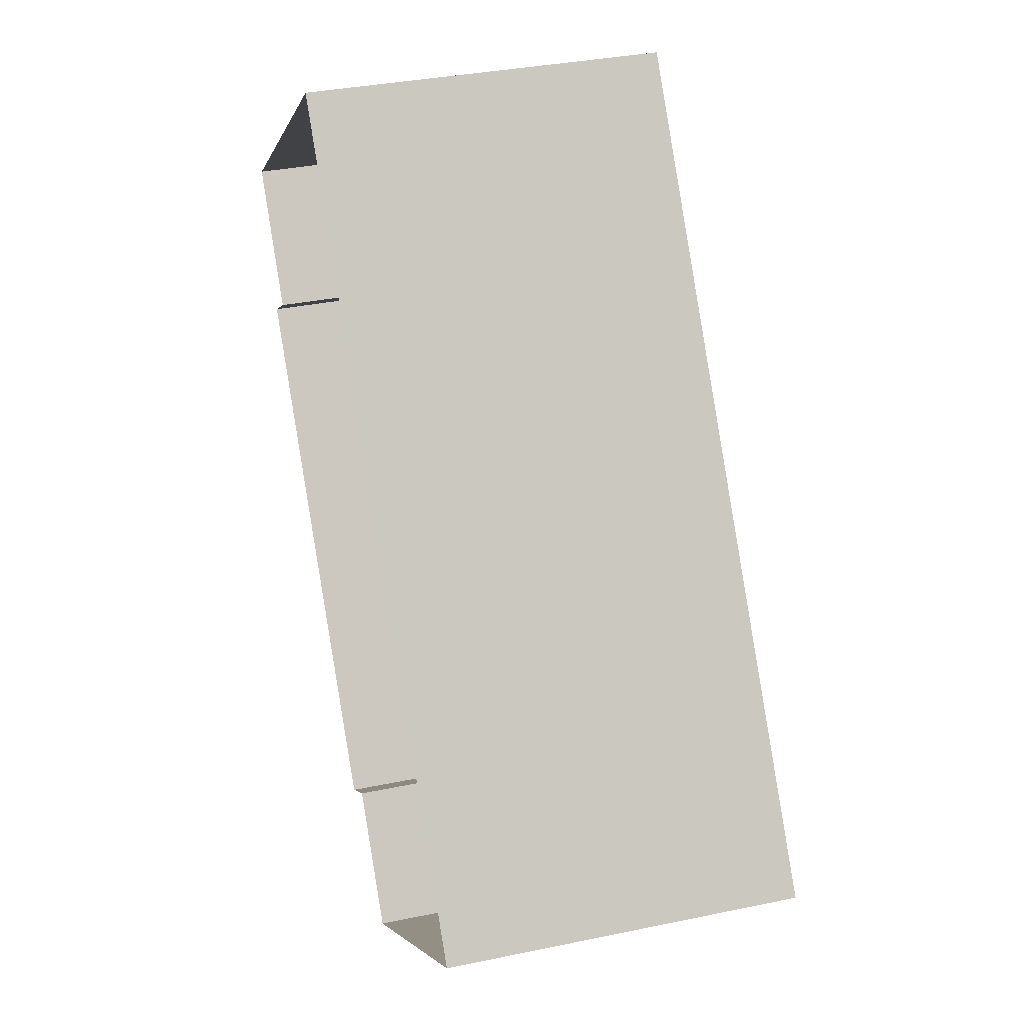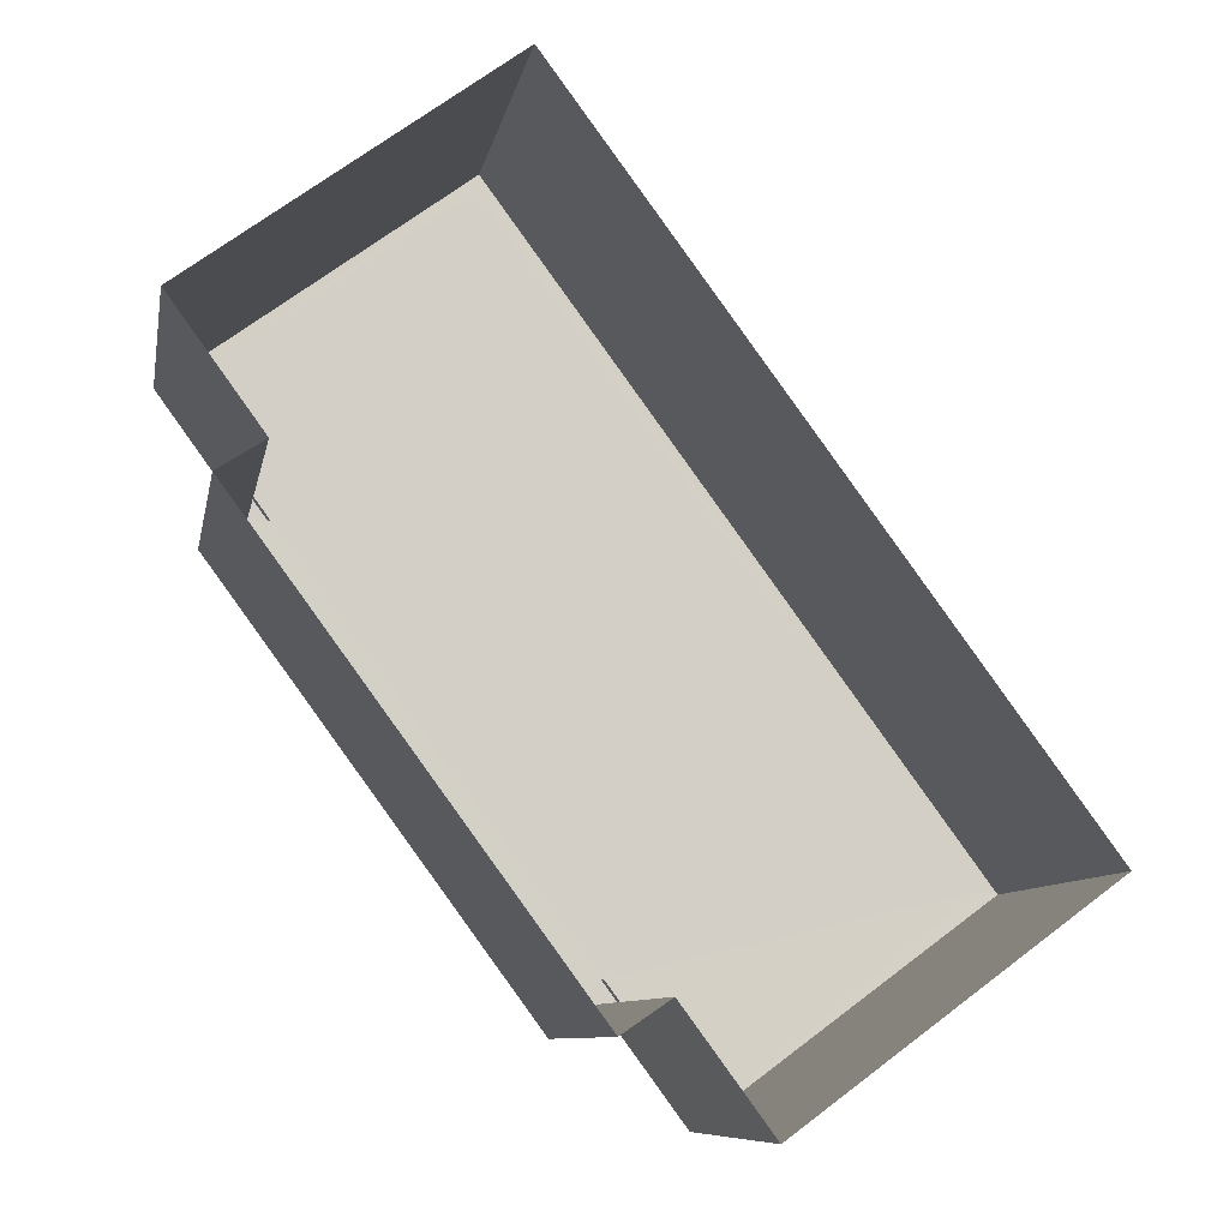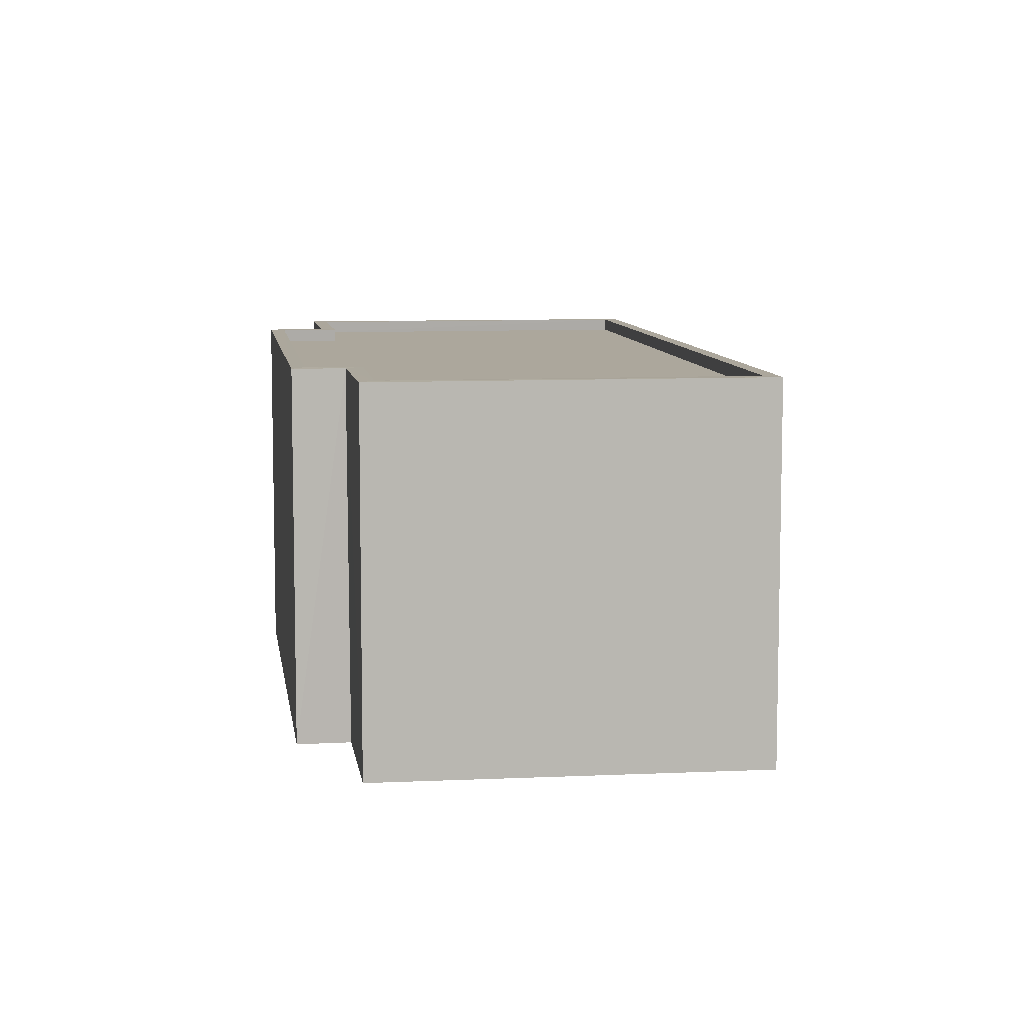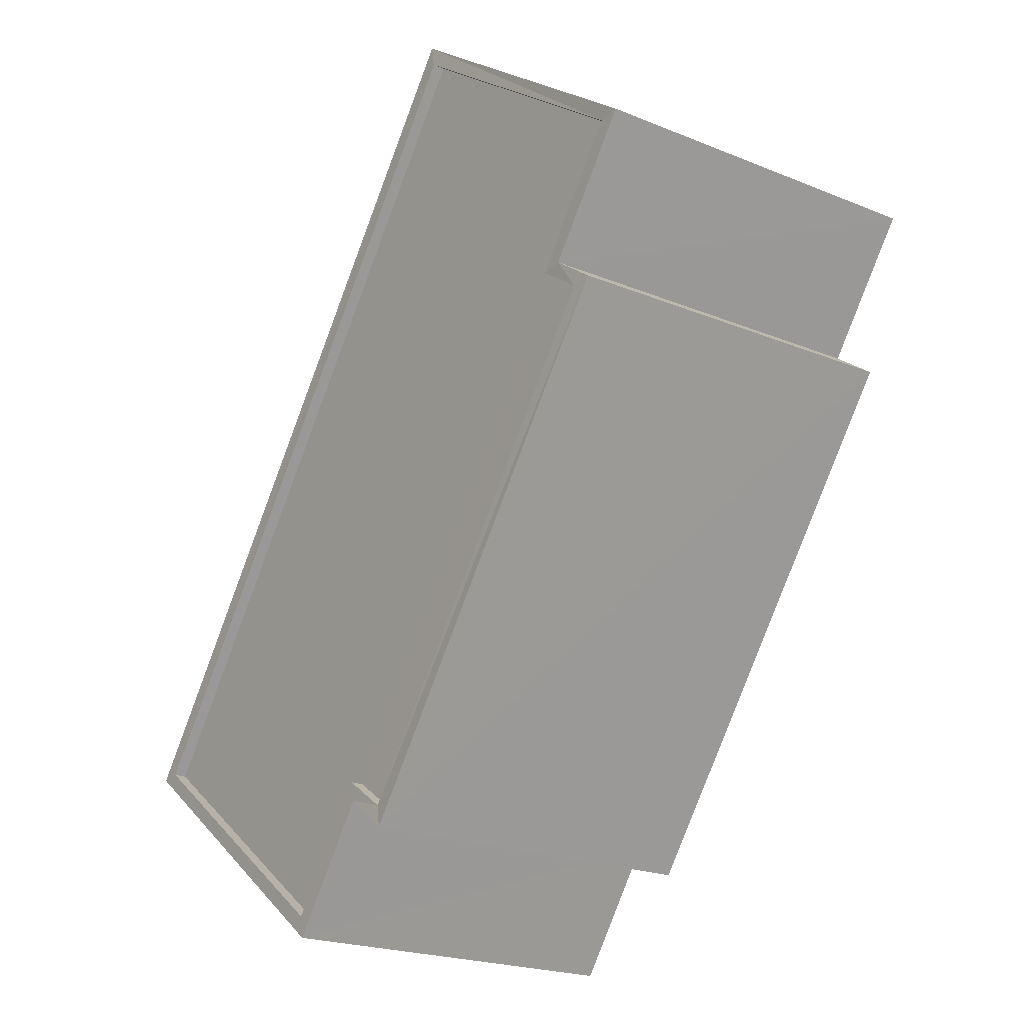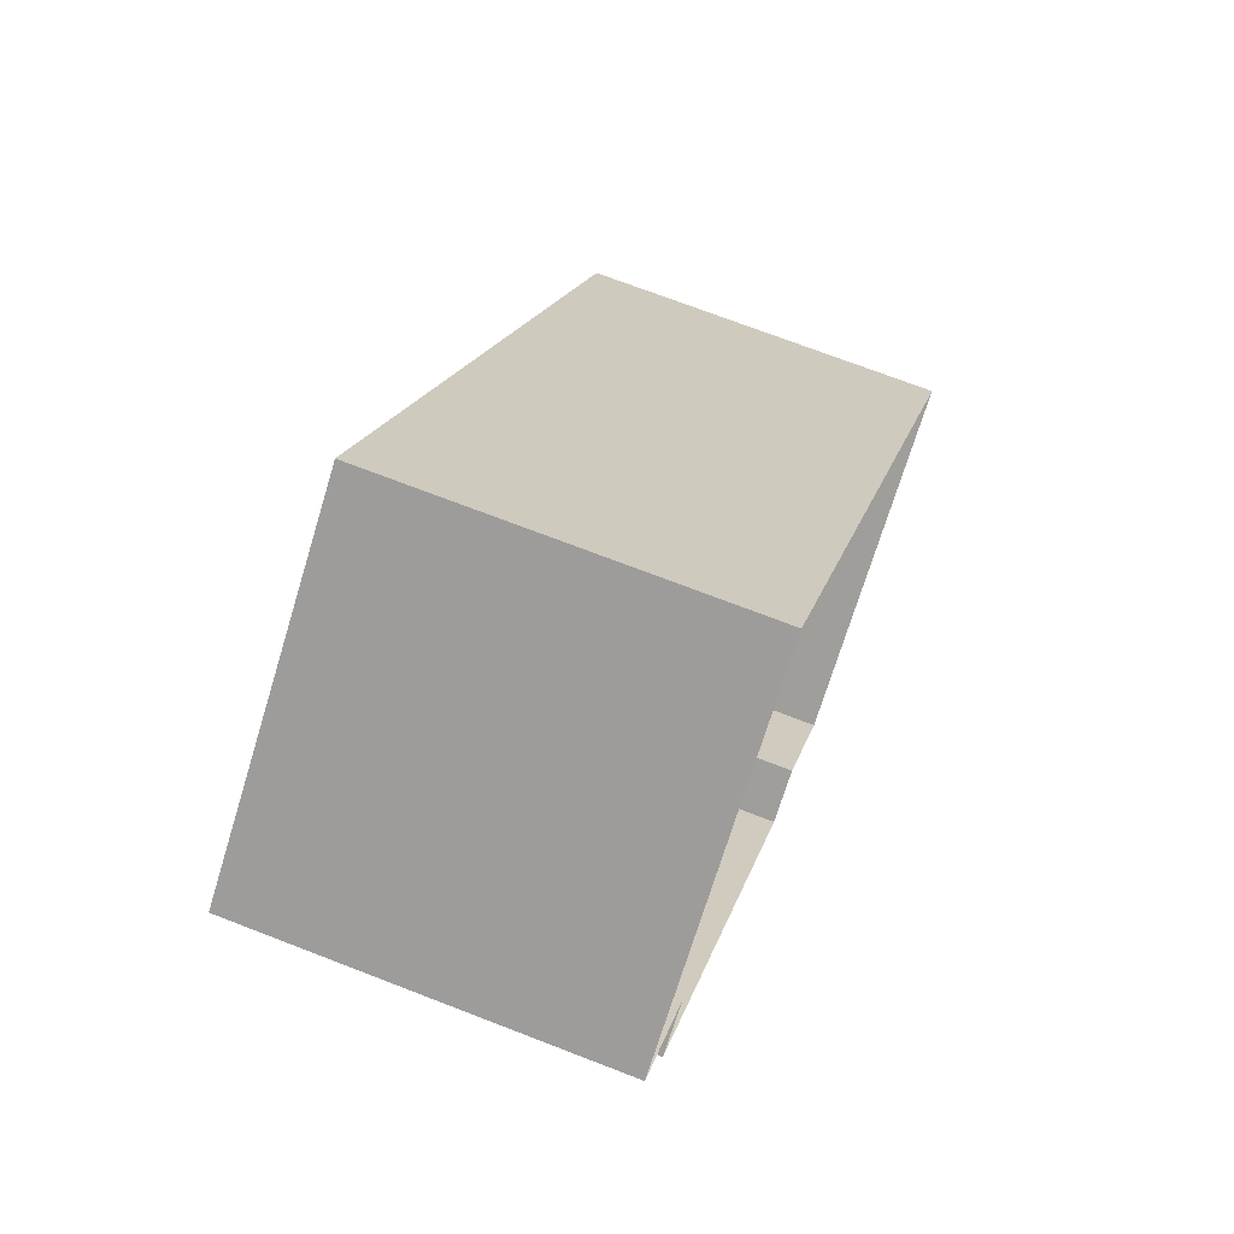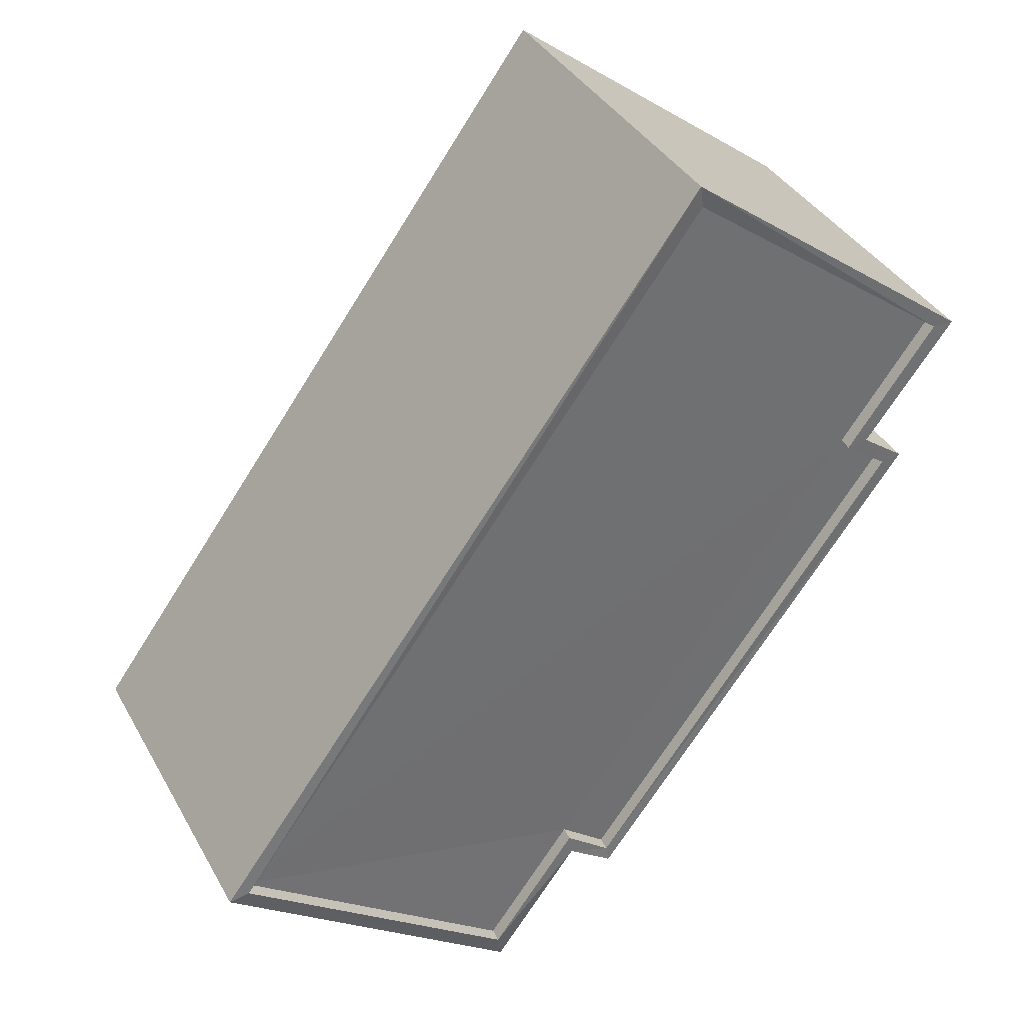
<metadata>
{"format":"obj","ext":"obj","renderer":"f3d","projection":"perspective","resolution":1024,"background":"white","views":[{"elev":34.2,"azim":-105.7,"up":"+Y"},{"elev":-9.0,"azim":169.8,"up":"+Y"},{"elev":8.3,"azim":136.0,"up":"+Z"},{"elev":-21.9,"azim":53.7,"up":"+Y"},{"elev":71.8,"azim":111.2,"up":"+Y"},{"elev":37.2,"azim":-26.3,"up":"+Y"}]}
</metadata>
<code>
v 1.199e+05 7.863e+05 21.18
v 1.198e+05 7.863e+05 21.19
v 1.198e+05 7.863e+05 21.18
v 1.199e+05 7.863e+05 21.18
v 1.198e+05 7.863e+05 21.18
v 1.198e+05 7.863e+05 21.18
v 1.199e+05 7.863e+05 21.18
v 1.198e+05 7.863e+05 21.18
v 1.198e+05 7.863e+05 28.16
v 1.198e+05 7.863e+05 28.16
v 1.199e+05 7.863e+05 28.15
v 1.199e+05 7.863e+05 28.15
v 1.198e+05 7.863e+05 28.16
v 1.198e+05 7.863e+05 28.16
v 1.199e+05 7.863e+05 28.15
v 1.198e+05 7.863e+05 28.15
v 1.199e+05 7.863e+05 28.4
v 1.198e+05 7.863e+05 28.41
v 1.199e+05 7.863e+05 28.4
v 1.198e+05 7.863e+05 28.41
v 1.198e+05 7.863e+05 28.41
v 1.198e+05 7.863e+05 28.41
v 1.198e+05 7.863e+05 28.41
v 1.198e+05 7.863e+05 28.41
v 1.198e+05 7.863e+05 28.4
v 1.198e+05 7.863e+05 28.4
v 1.198e+05 7.863e+05 28.41
v 1.199e+05 7.863e+05 28.4
v 1.198e+05 7.863e+05 28.41
v 1.199e+05 7.863e+05 28.4
v 1.199e+05 7.863e+05 28.4
v 1.199e+05 7.863e+05 28.4
f 1 2 3
f 3 4 1
f 5 6 2
f 7 8 1
f 8 5 1
f 1 5 2
f 9 10 11
f 12 9 11
f 10 13 14
f 15 11 16
f 11 14 16
f 10 14 11
f 17 18 19
f 20 21 22
f 18 20 22
f 22 21 23
f 19 18 24
f 22 24 18
f 25 26 27
f 21 27 23
f 25 28 26
f 23 27 29
f 19 30 17
f 31 28 30
f 32 30 19
f 27 26 29
f 31 30 32
f 26 28 31
f 22 13 10
f 22 23 13
f 22 10 9
f 24 22 9
f 24 9 12
f 19 24 12
f 32 12 11
f 32 19 12
f 32 11 15
f 31 32 15
f 26 15 16
f 26 31 15
f 29 16 14
f 29 26 16
f 23 14 13
f 23 29 14
f 20 3 2
f 20 18 3
f 18 4 3
f 18 17 4
f 30 1 4
f 17 30 4
f 30 7 1
f 30 28 7
f 25 8 7
f 28 25 7
f 27 5 8
f 25 27 8
f 21 6 5
f 27 21 5
f 20 2 6
f 21 20 6

</code>
